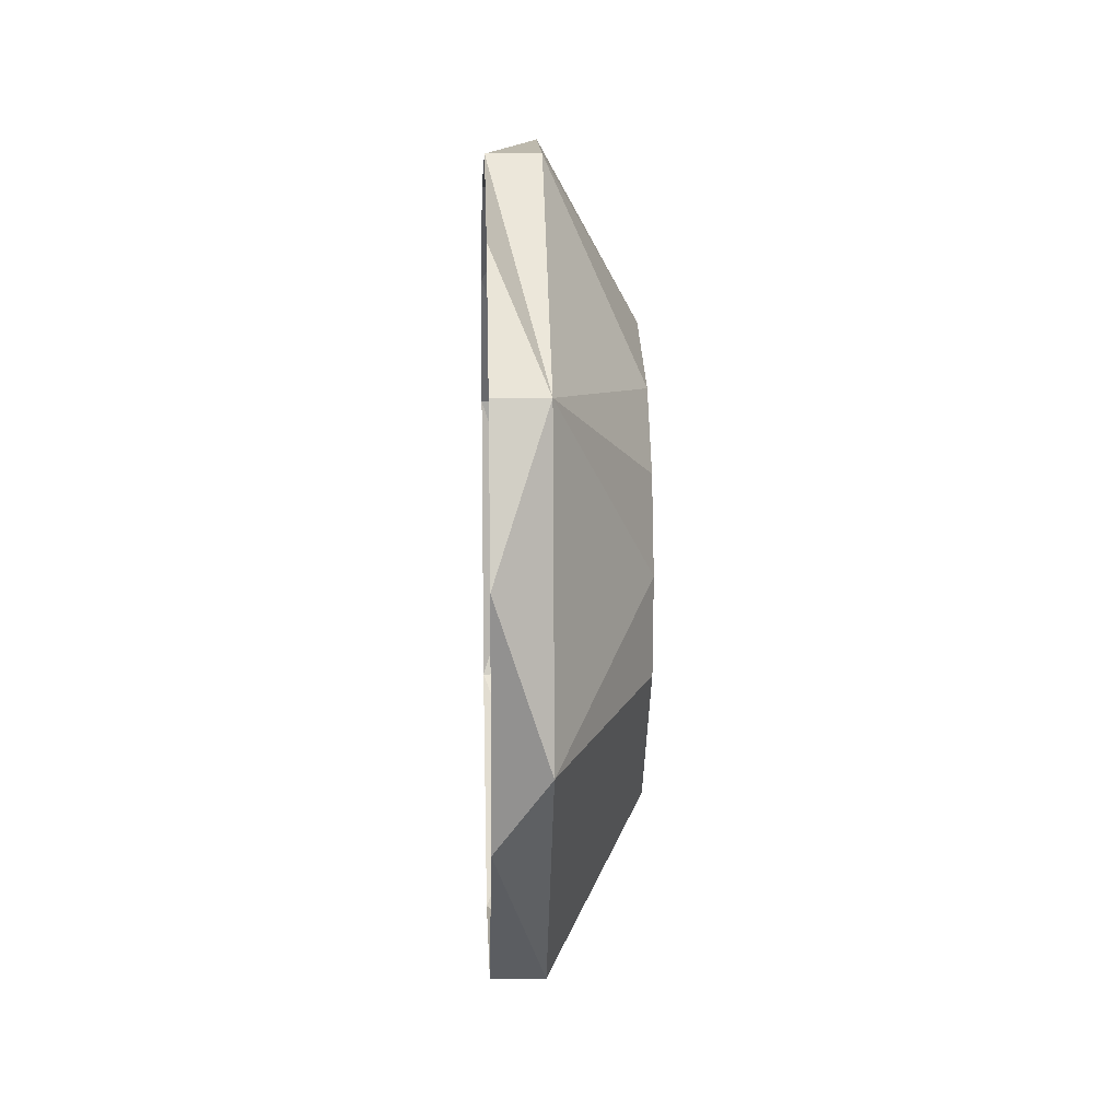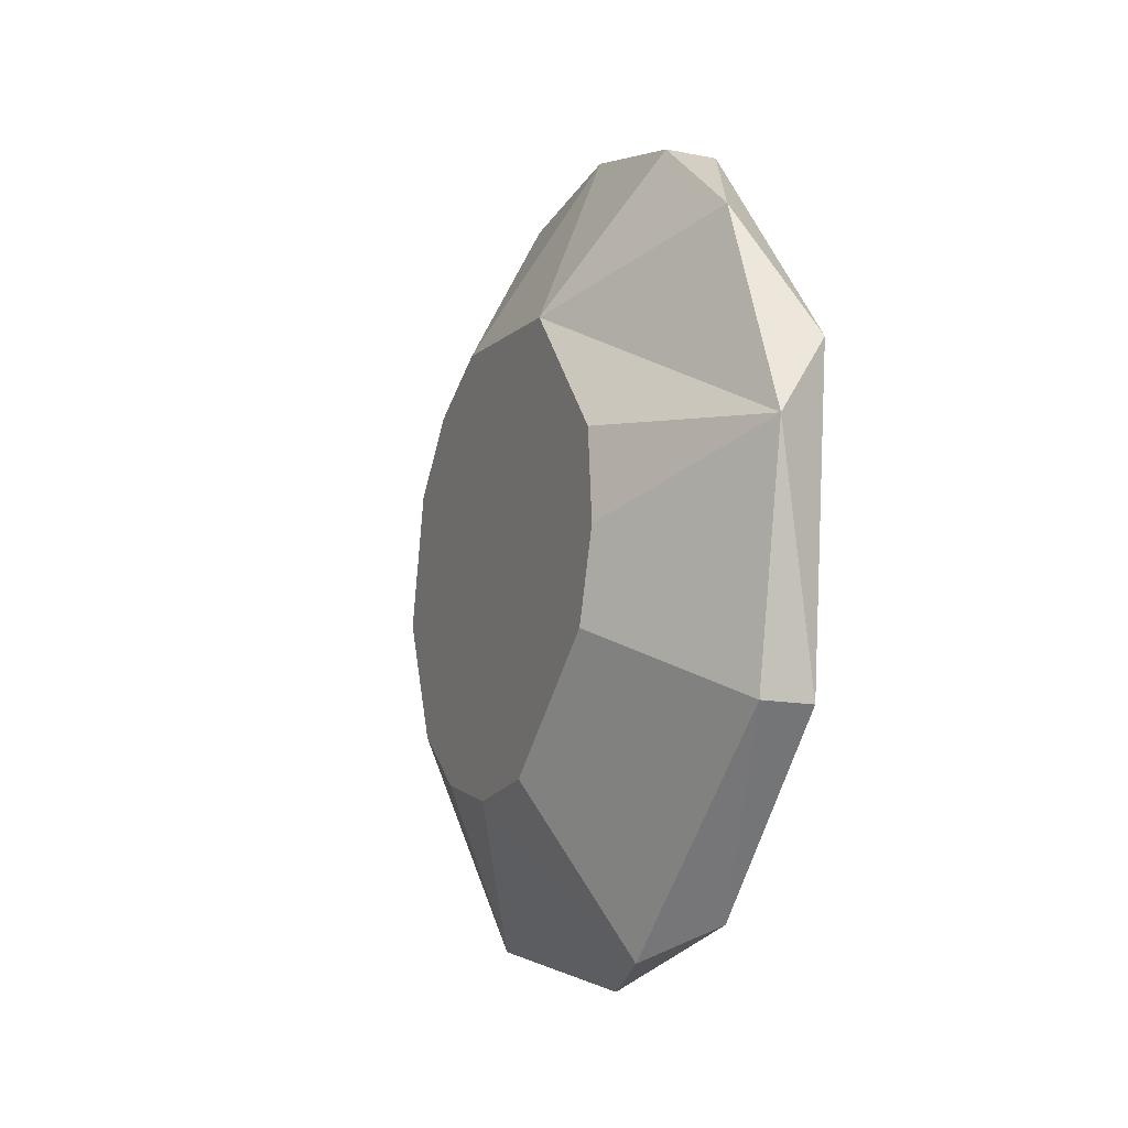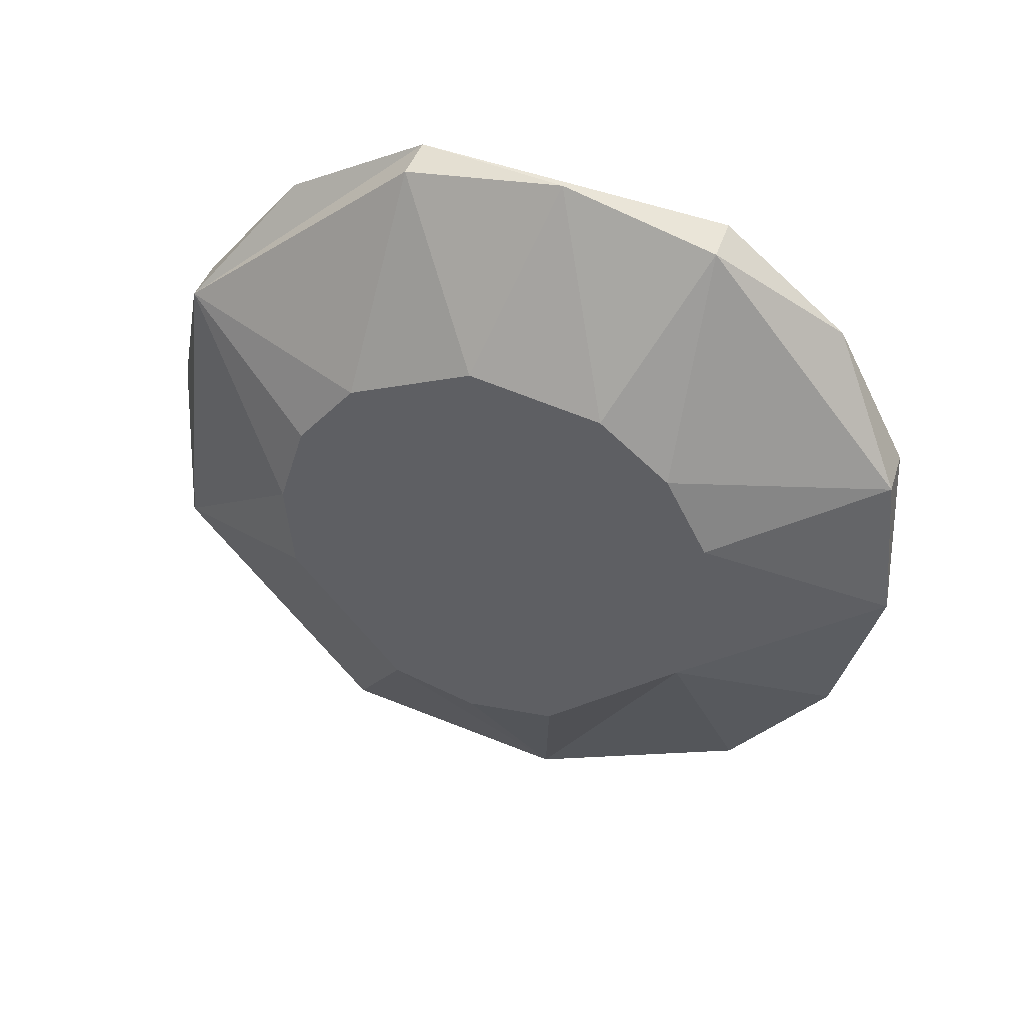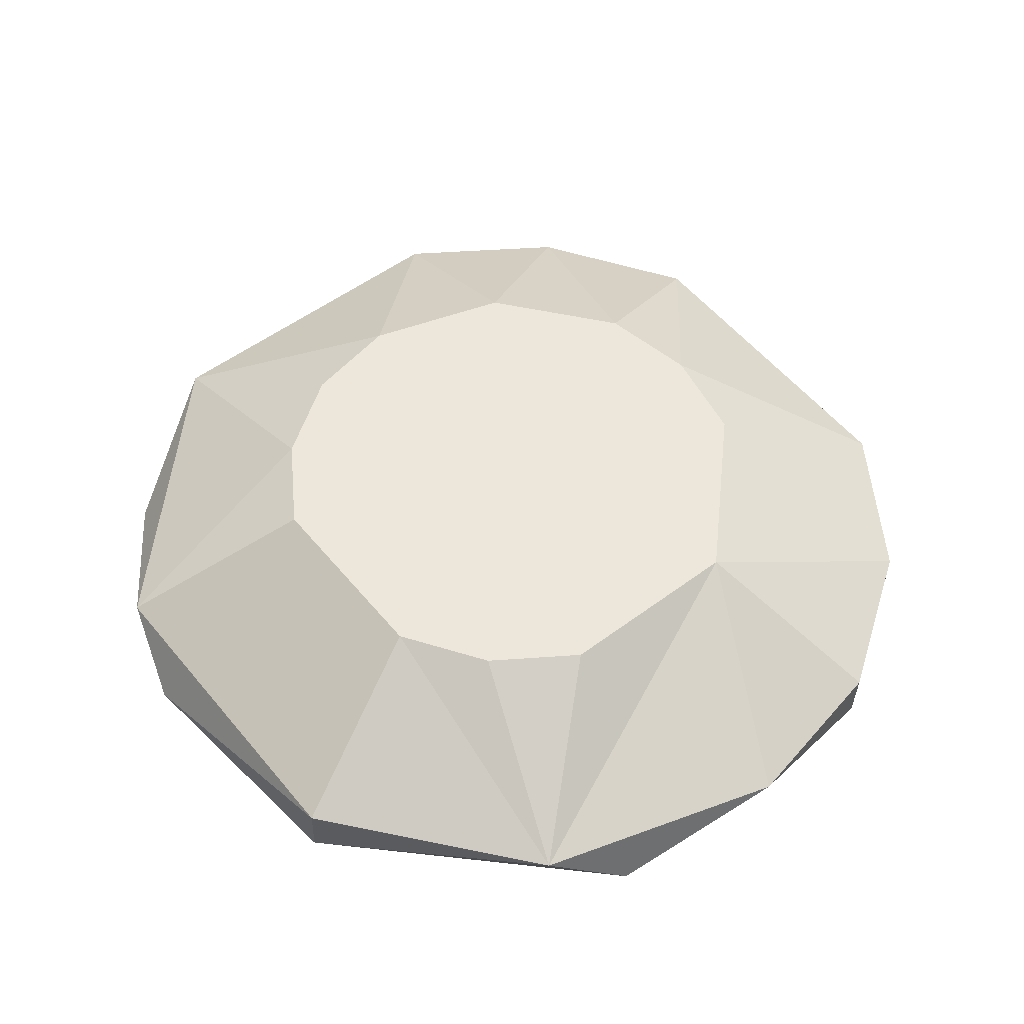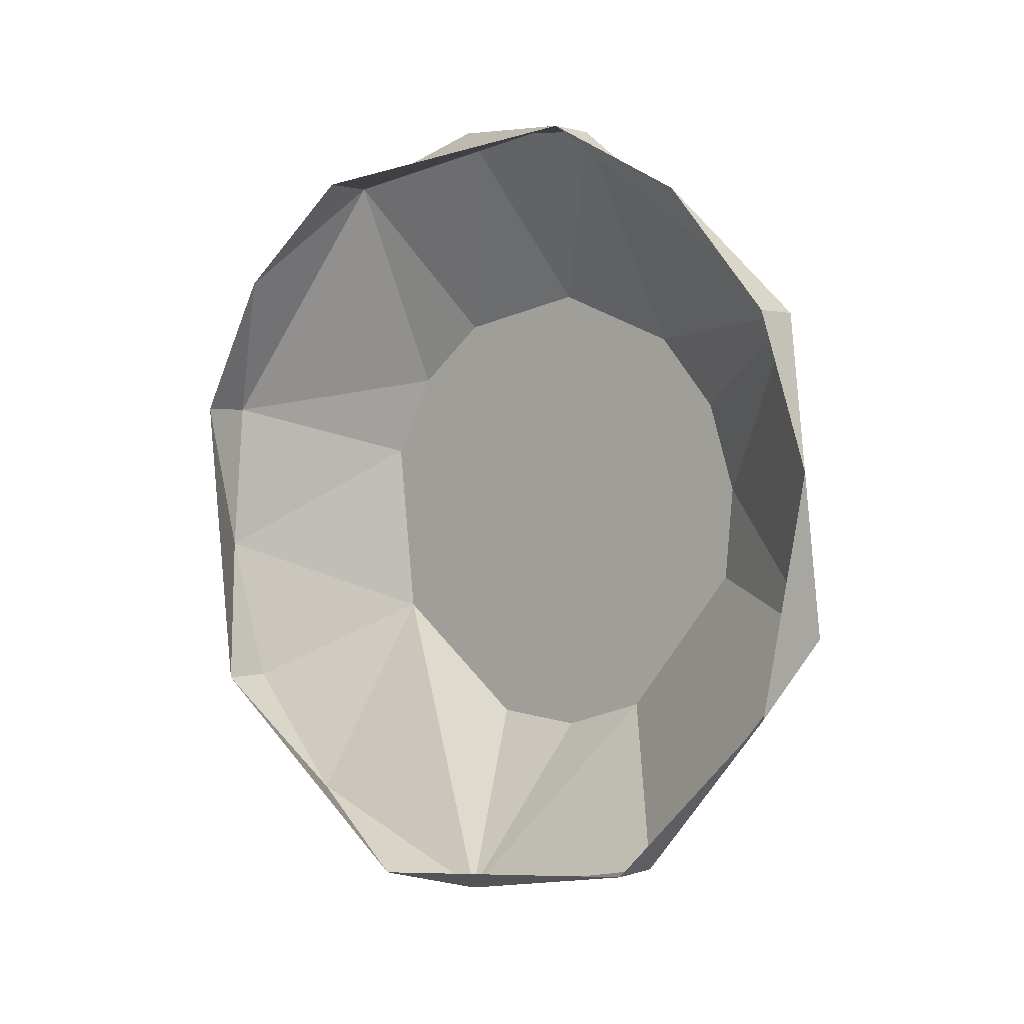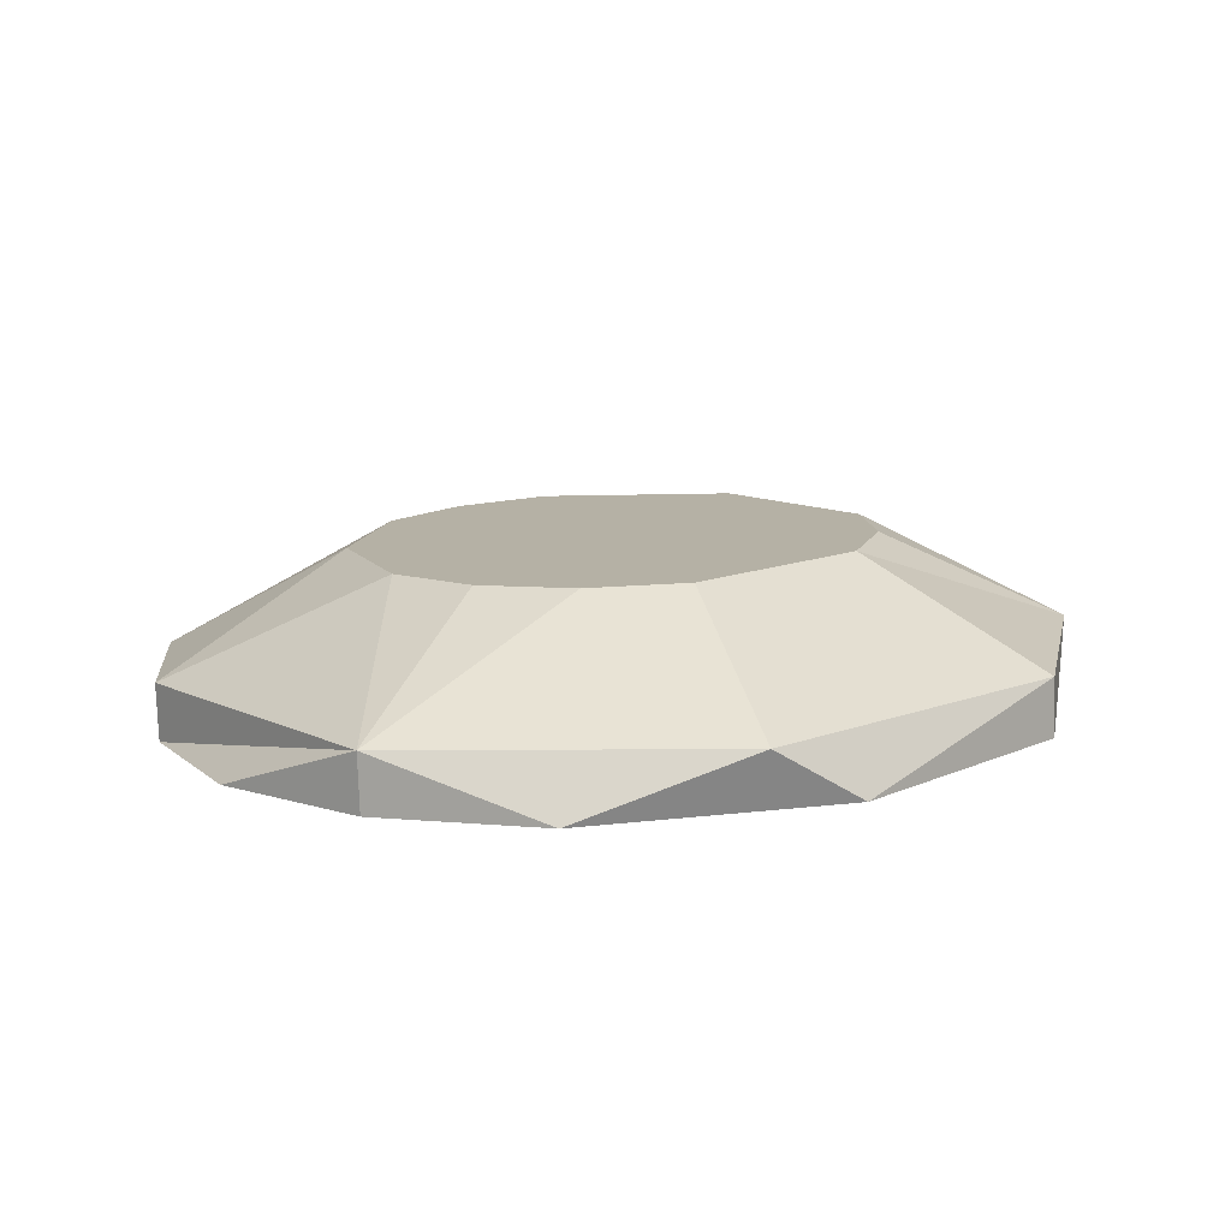
<metadata>
{"format":"obj","ext":"obj","renderer":"f3d","projection":"perspective","resolution":1024,"background":"white","views":[{"elev":9.9,"azim":177.6,"up":"+Y"},{"elev":-14.2,"azim":-23.1,"up":"+Z"},{"elev":41.5,"azim":-72.7,"up":"+Y"},{"elev":-35.8,"azim":-91.3,"up":"+Y"},{"elev":1.4,"azim":128.8,"up":"+Y"},{"elev":-77.9,"azim":-88.1,"up":"+Z"}]}
</metadata>
<code>
g 2_MRSHLDSRVT-Body
v -3650 -2145 4561
v -3650 -2163 4563
v -3650 -2172 4645
v -3650 -2122 4641
v -3650 -2128 4567
v -3650 -2137 4649
v -3650 -2195 4601
v -3650 -2189 4584
v -3650 -2111 4628
v -3650 -2105 4602
v -3650 -2115 4578
v -3650 -2193 4619
v -3632 -2158 4684
v -3632 -2128 4681
v -3632 -2188 4675
v -3632 -2081 4644
v -3632 -2072 4614
v -3632 -2075 4584
v -3632 -2112 4537
v -3632 -2172 4531
v -3632 -2219 4568
v -3632 -2228 4613
v -3632 -2211 4655
v -3622 -2188 4675
v -3622 -2128 4681
v -3622 -2101 4667
v -3622 -2081 4644
v -3622 -2075 4584
v -3622 -2089 4557
v -3622 -2112 4537
v -3622 -2142 4528
v -3622 -2186 4537
v -3622 -2219 4568
v -3622 -2225 4628
f 1 2 3
f 4 1 3
f 5 1 4
f 6 4 3
f 7 3 2
f 8 7 2
f 9 5 4
f 10 5 9
f 11 5 10
f 12 3 7
f 6 3 13
f 14 6 13
f 15 13 3
f 14 16 4
f 6 14 4
f 9 4 16
f 17 10 9
f 16 17 9
f 18 10 17
f 11 18 19
f 5 11 19
f 11 10 18
f 1 19 20
f 20 2 1
f 5 19 1
f 8 21 22
f 22 7 8
f 8 2 20
f 20 21 8
f 12 7 22
f 3 12 22
f 22 23 3
f 15 3 23
f 13 24 25
f 25 14 13
f 15 24 13
f 25 26 14
f 16 14 26
f 26 27 16
f 18 17 28
f 16 27 28
f 28 17 16
f 19 18 28
f 28 29 19
f 30 19 29
f 20 19 31
f 31 32 20
f 30 31 19
f 21 20 32
f 33 21 32
f 33 34 22
f 21 33 22
f 23 34 24
f 15 23 24
f 23 22 34

</code>
